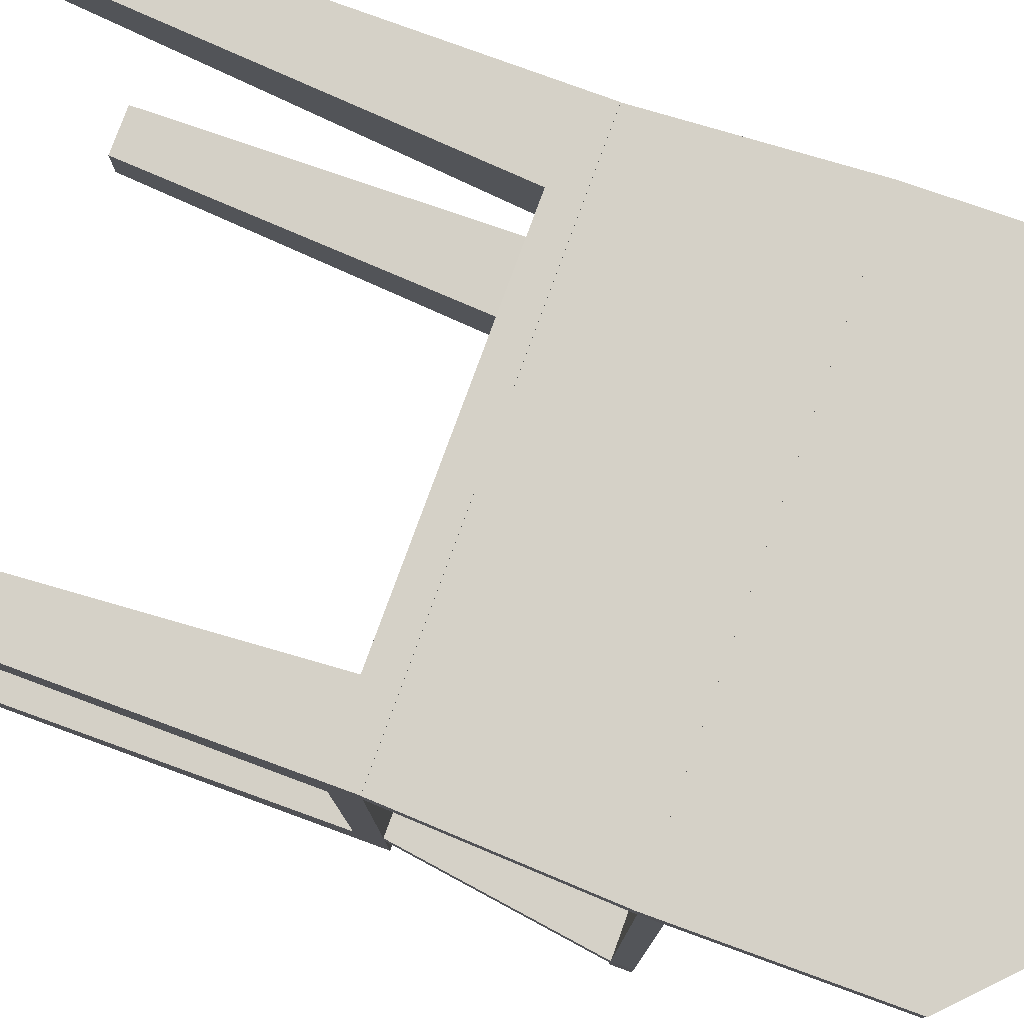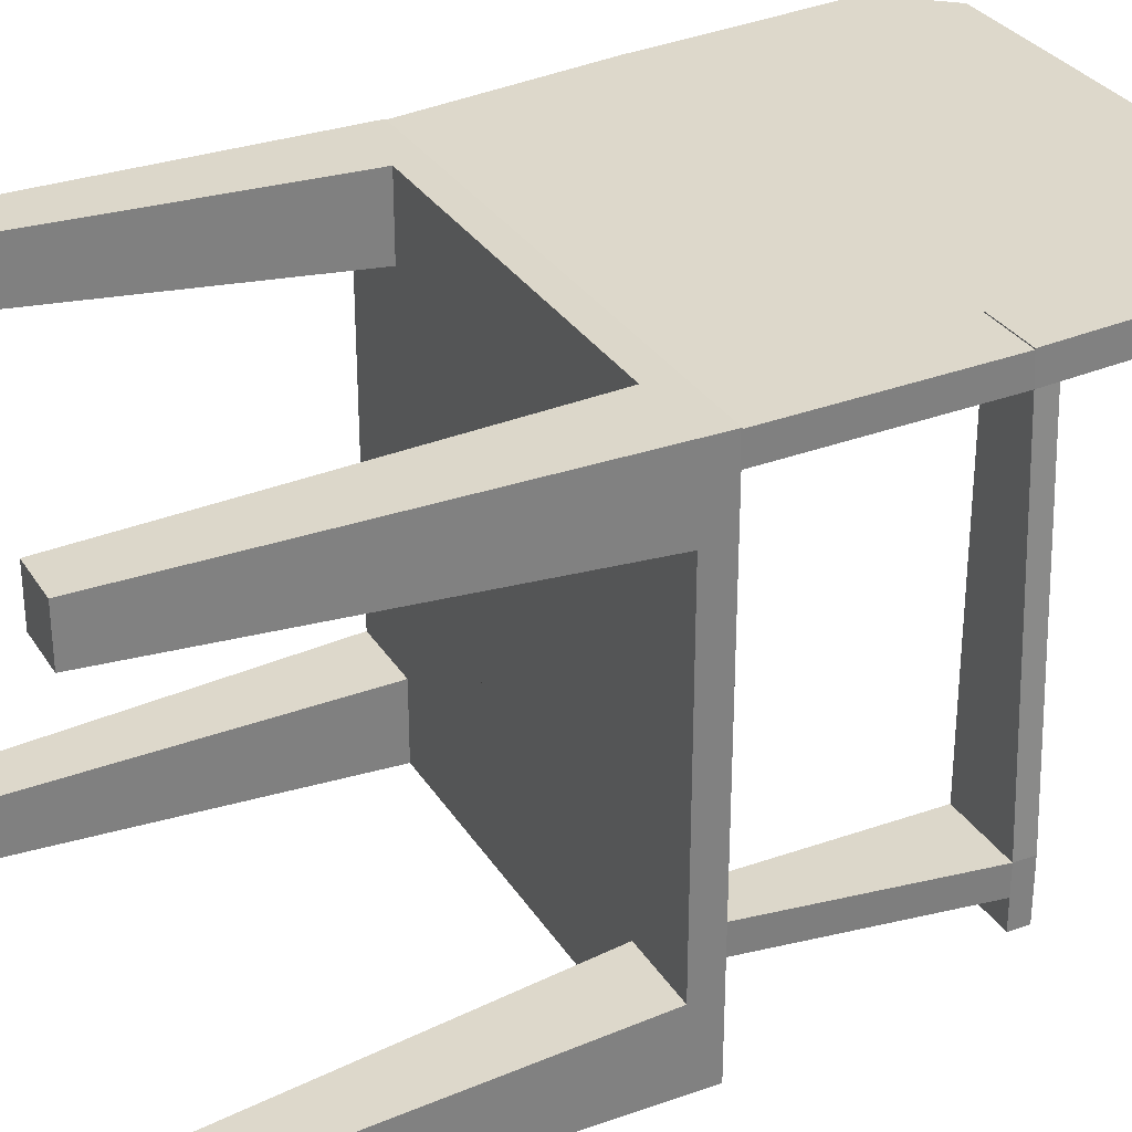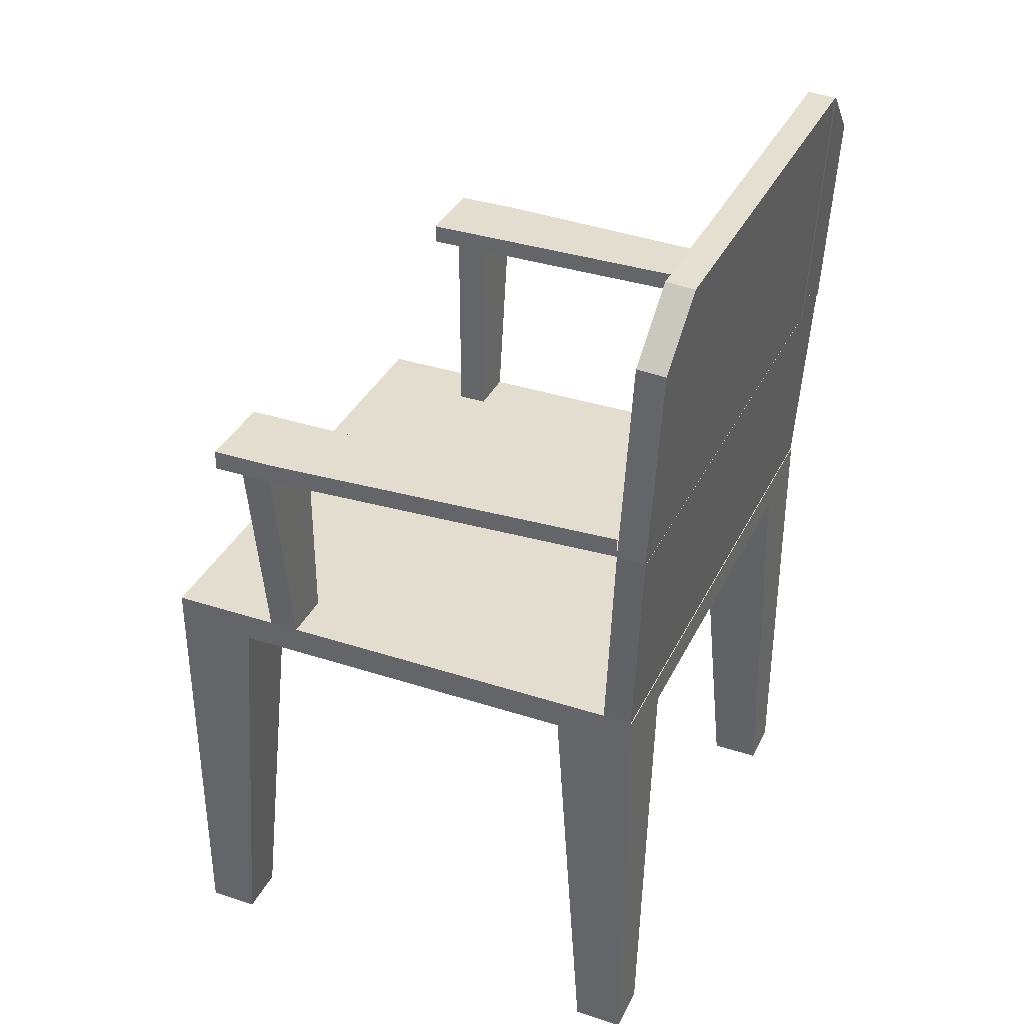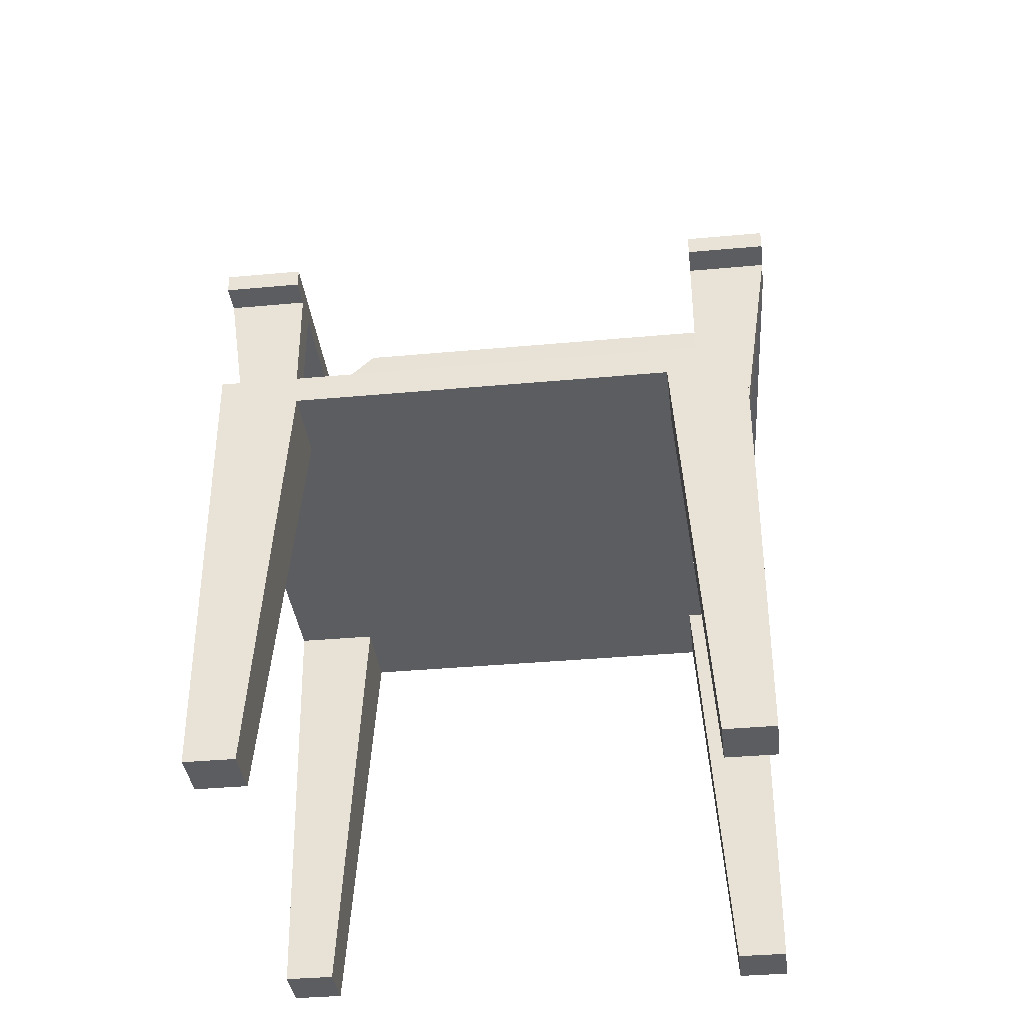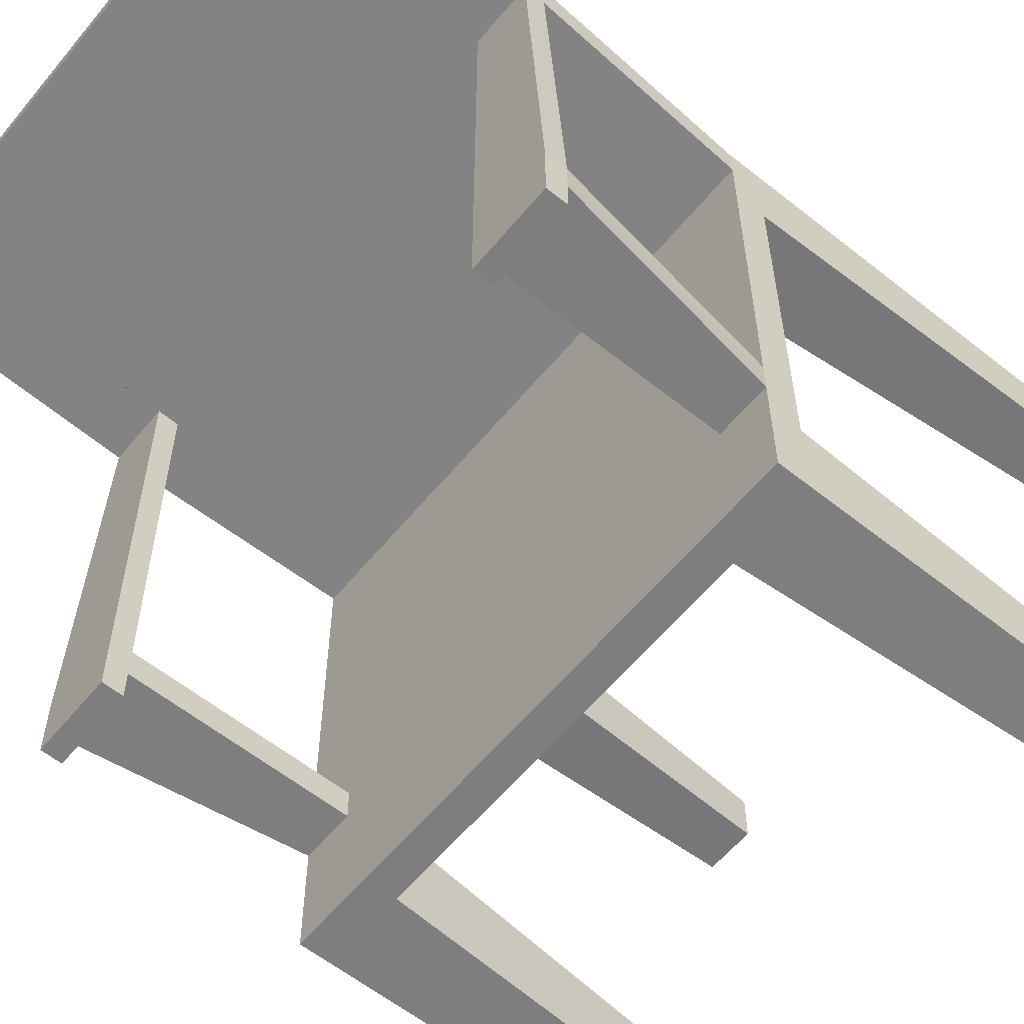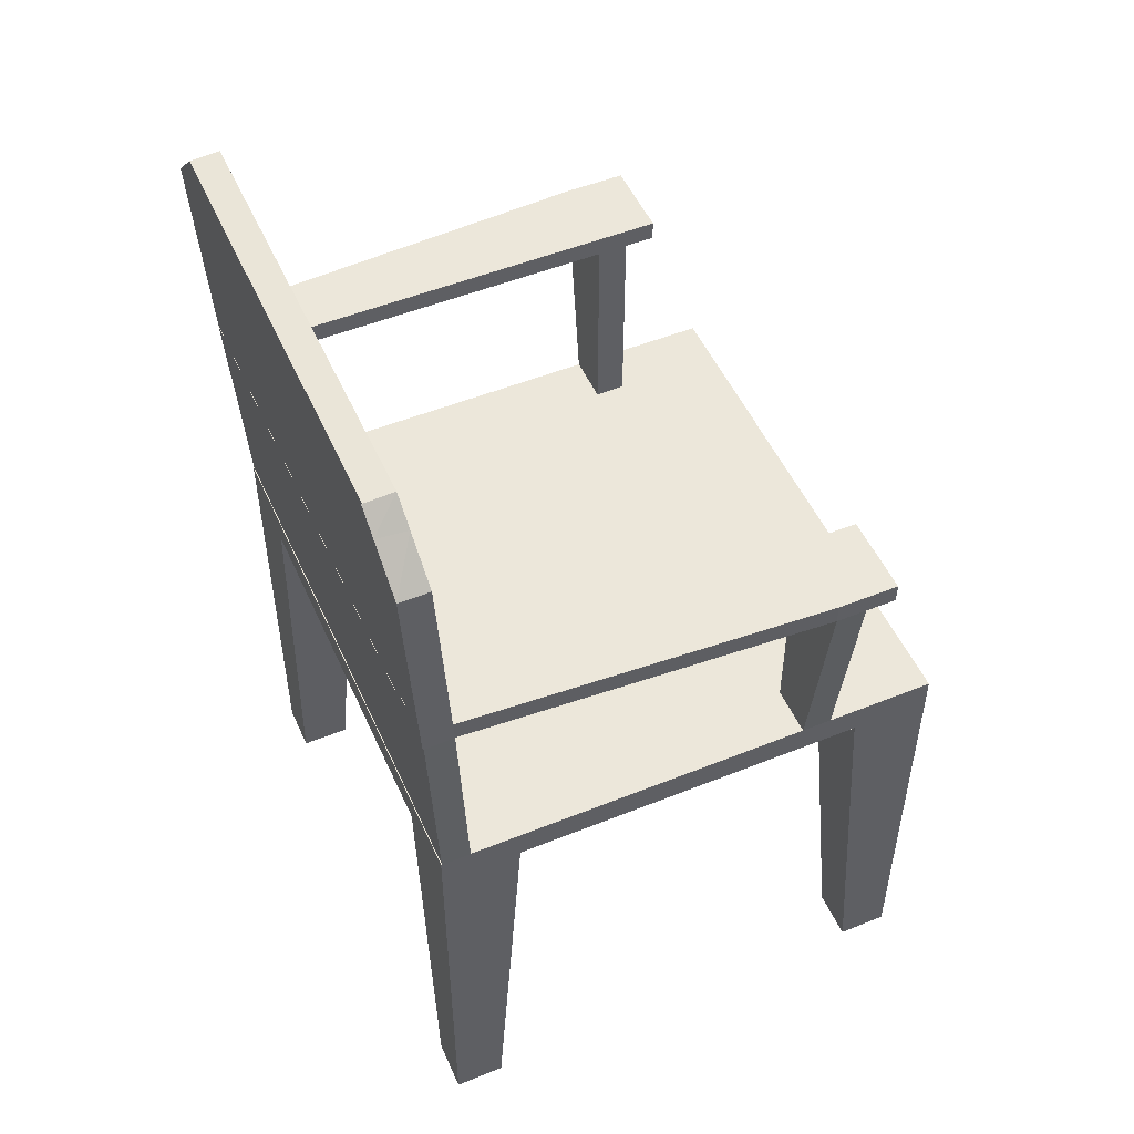
<metadata>
{"format":"obj","ext":"obj","renderer":"f3d","projection":"perspective","resolution":1024,"background":"white","views":[{"elev":79.3,"azim":110.1,"up":"+Z"},{"elev":30.8,"azim":63.2,"up":"+Z"},{"elev":35.5,"azim":-66.7,"up":"+Y"},{"elev":-36.9,"azim":-173.2,"up":"+Y"},{"elev":-59.5,"azim":-129.3,"up":"+Z"},{"elev":51.0,"azim":66.3,"up":"+Y"}]}
</metadata>
<code>
v 0.2033 0.1026 0.1165
v 0.1537 0.1026 -0.1607
v 0.2186 0.1026 -0.1607
v 0.1537 0.1026 0.1325
v 0.203 0.1026 0.1209
v 0.2028 0.1026 0.1253
v 0.2025 0.1026 0.1303
v 0.2024 0.1026 0.1325
v -0.2032 0.1026 0.1325
v -0.2438 -0.0678 0.1232
v -0.2519 0.1026 0.1325
v 0.1942 -0.0678 0.1232
v 0.1537 0.1188 0.1334
v 0.1537 0.1026 -0.185
v 0.1537 0.1026 -0.2094
v 0.1537 0.1188 -0.2094
v 0.2186 0.1188 -0.1607
v 0.2033 0.1188 0.1165
v 0.203 0.1188 0.1216
v 0.2027 0.1188 0.1266
v 0.2025 0.1188 0.1316
v 0.2024 0.1188 0.1334
v 0.2024 0.1013 0.1561
v 0.1942 -0.06908 0.1468
v -0.2032 -0.0678 -0.1607
v -0.2438 -0.0678 -0.1607
v 0.1537 -0.0678 -0.1607
v 0.1942 -0.0678 -0.1607
v 0.1537 -0.0678 -0.185
v -0.2032 -0.0678 -0.185
v -0.2438 -0.0678 -0.185
v 0.1942 -0.0678 -0.2743
v -0.2438 -0.0678 -0.2743
v 0.1942 -0.0678 -0.185
v -0.2519 0.1013 0.1561
v -0.2438 -0.06908 0.1468
v -0.2519 0.1013 0.1559
v -0.2681 0.1026 -0.1607
v -0.2032 0.1026 -0.1607
v -0.2032 0.1013 0.1559
v 0.1537 0.3201 0.1444
v -0.2032 0.1188 0.1334
v -0.2032 0.3201 0.1444
v 0.1537 0.1013 0.1559
v 0.2186 0.1026 -0.185
v 0.2186 0.1026 -0.2094
v 0.2186 0.1188 -0.2094
v 0.2024 0.2718 0.1417
v 0.2024 0.2718 0.1662
v 0.2024 0.1174 0.1578
v 0.2024 0.1012 0.1569
v -0.2032 0.1013 0.1561
v 0.1537 0.1013 0.1561
v -0.2032 0.1026 -0.185
v -0.2681 0.1026 -0.185
v -0.2438 -0.0678 0.1475
v -0.2438 -0.4328 0.107
v -0.2438 -0.4328 0.1475
v -0.2438 -0.09213 0.08266
v -0.2438 -0.09213 -0.2094
v -0.2438 -0.4328 -0.2743
v -0.2438 -0.4328 -0.2337
v 0.1942 -0.0678 0.1475
v 0.1942 -0.4328 -0.2337
v 0.1942 -0.4328 -0.2743
v 0.1942 -0.09213 -0.2094
v 0.1942 -0.09213 0.08266
v 0.1942 -0.4328 0.1475
v 0.1942 -0.4328 0.107
v -0.1789 -0.09213 -0.2743
v -0.2032 -0.4328 -0.2743
v 0.1293 -0.09213 -0.2743
v 0.1537 -0.4328 -0.2743
v -0.2519 0.2718 0.1652
v -0.2519 0.1188 0.1334
v -0.2519 0.2731 0.1418
v -0.2032 0.1188 -0.185
v -0.2519 0.1188 0.1325
v -0.2681 0.1188 -0.1607
v -0.2032 0.3189 0.1678
v 0.1537 0.3189 0.1678
v 0.1725 0.3014 0.1434
v 0.1709 0.3022 0.1678
v 0.1537 0.1174 0.1577
v 0.1537 0.3188 0.1686
v 0.1537 0.1174 0.1578
v 0.1537 0.1012 0.1569
v -0.2681 0.1026 -0.2094
v -0.2032 0.1026 -0.2094
v -0.2032 -0.4328 0.1475
v -0.1789 -0.09213 0.1475
v 0.1293 -0.09213 0.1475
v 0.1537 -0.4328 0.1475
v -0.2032 -0.4328 -0.2337
v -0.1789 -0.09213 -0.2094
v -0.1789 -0.09213 0.08266
v 0.1293 -0.09213 0.08266
v 0.1293 -0.09213 -0.2094
v 0.1293 -0.09213 -0.2182
v -0.2032 -0.4328 0.107
v 0.1537 -0.4328 0.107
v 0.1537 -0.4328 -0.2337
v 0.1537 0.1162 0.1567
v 0.1537 0.1175 0.1568
v -0.252 0.1188 0.1325
v -0.2032 0.1188 -0.2094
v -0.2681 0.1188 -0.2094
v 0.1537 0.1162 0.1576
v -0.2681 0.1188 0.1325
v -0.2681 0.1188 0.1334
g group_0_ID3
f 1 2 3
f 2 1 4
f 4 1 5
f 4 5 6
f 4 6 7
f 4 7 8
f 9 10 11
f 10 9 12
f 12 9 4
f 12 4 8
f 13 2 4
f 2 13 14
f 14 13 15
f 15 13 16
f 17 1 3
f 1 17 18
f 18 5 1
f 5 18 19
f 19 6 5
f 6 19 20
f 20 7 6
f 7 20 21
f 21 8 7
f 8 21 22
f 12 23 24
f 23 12 8
f 10 25 26
f 25 10 27
f 27 10 28
f 28 10 12
f 25 29 30
f 29 25 27
f 31 32 33
f 32 31 34
f 34 31 30
f 34 30 29
f 35 10 36
f 10 35 11
f 11 35 37
f 9 38 39
f 38 9 11
f 37 9 11
f 9 37 40
f 41 42 43
f 42 41 9
f 9 41 4
f 4 41 13
f 40 4 9
f 4 40 44
f 45 15 46
f 15 45 14
f 2 29 27
f 29 2 14
f 13 47 16
f 47 13 17
f 17 13 18
f 18 13 19
f 19 13 20
f 20 13 21
f 21 13 22
f 47 15 16
f 15 47 46
f 47 45 46
f 45 47 3
f 3 47 17
f 48 49 22
f 49 50 22
f 22 50 8
f 8 50 23
f 51 23 50
f 36 52 35
f 52 36 24
f 52 24 53
f 53 24 23
f 54 31 55
f 31 54 30
f 54 25 30
f 25 54 39
f 56 57 58
f 57 56 59
f 59 56 60
f 60 61 62
f 61 60 33
f 33 60 56
f 33 56 10
f 33 10 26
f 33 26 31
f 56 12 10
f 12 56 63
f 32 64 65
f 64 32 66
f 66 32 67
f 67 68 69
f 68 67 63
f 63 67 32
f 63 32 34
f 63 34 28
f 63 28 12
f 45 29 14
f 29 45 34
f 33 70 61
f 70 33 32
f 61 70 71
f 70 32 72
f 72 32 73
f 73 32 65
f 74 11 37
f 11 74 75
f 75 74 76
f 77 39 54
f 39 77 9
f 9 77 42
f 78 38 11
f 38 78 79
f 43 42 76
f 75 76 42
f 80 81 43
f 41 43 81
f 48 22 82
f 82 22 41
f 13 41 22
f 45 28 34
f 28 45 3
f 49 83 50
f 50 83 84
f 85 84 83
f 48 82 49
f 50 86 51
f 87 51 86
f 54 88 89
f 88 54 55
f 38 31 26
f 31 38 55
f 90 56 58
f 56 90 91
f 56 91 63
f 63 91 92
f 63 92 93
f 63 93 68
f 94 61 71
f 61 94 62
f 94 60 62
f 60 94 95
f 92 96 97
f 96 92 91
f 67 98 66
f 98 67 95
f 95 67 60
f 60 67 59
f 59 67 97
f 59 97 96
f 99 70 72
f 70 99 95
f 95 99 98
f 96 57 59
f 57 96 100
f 90 57 100
f 57 90 58
f 68 101 69
f 101 68 93
f 67 101 97
f 101 67 69
f 102 66 98
f 66 102 64
f 64 73 65
f 73 64 102
f 98 73 102
f 73 98 72
f 72 98 99
f 70 94 71
f 94 70 95
f 80 43 74
f 76 74 43
f 40 74 37
f 74 40 80
f 80 40 44
f 80 44 81
f 81 44 103
f 81 103 104
f 75 78 105
f 79 106 107
f 106 79 77
f 77 79 42
f 42 79 78
f 42 78 75
f 106 54 89
f 54 106 77
f 105 79 78
f 79 55 38
f 55 79 88
f 88 79 107
f 85 83 81
f 41 81 83
f 82 41 83
f 49 82 83
f 106 88 107
f 88 106 89
f 96 90 100
f 90 96 91
f 92 101 93
f 101 92 97
g group_0_ID11
f 35 40 37
f 40 35 52
f 40 53 44
f 53 40 52
f 103 108 44
f 53 86 87
f 86 53 44
f 86 44 108
f 86 108 84
f 44 8 4
f 8 44 23
f 23 44 53
f 103 4 44
f 4 103 13
f 13 103 104
f 13 104 81
f 13 81 41
f 103 84 108
f 84 103 104
f 86 84 50
f 87 23 53
f 23 87 51
f 13 8 4
f 8 13 22
f 104 85 84
f 85 104 81
g group_0_ID11
f 52 35 40
f 37 40 35
f 52 40 53
f 44 53 40
f 84 108 86
f 108 44 86
f 44 53 86
f 87 86 53
f 44 108 103
f 53 44 23
f 23 44 8
f 4 8 44
f 41 81 13
f 81 104 13
f 104 103 13
f 13 103 4
f 44 4 103
f 104 103 84
f 108 84 103
f 50 84 86
f 51 87 23
f 53 23 87
f 22 13 8
f 4 8 13
f 81 104 85
f 84 85 104
g group_0_ID21
f 24 10 12
f 10 24 36
g group_0_ID21
f 36 24 10
f 12 10 24
g group_0_ID27
f 28 2 27
f 2 28 3
f 3 28 2
f 27 2 28
g group_0_ID35
f 42 11 75
f 11 42 9
g group_0_ID35
f 9 42 11
f 75 11 42
g group_0_ID41
f 26 39 38
f 39 26 25
f 25 26 39
f 38 39 26
g group_0_ID47
f 26 30 31
f 30 26 25
g group_0_ID47
f 25 26 30
f 31 30 26
g group_0_ID53
f 3 14 45
f 14 3 2
g group_0_ID53
f 2 3 14
f 45 14 3
g group_0_ID59
f 27 34 29
f 34 27 28
g group_0_ID59
f 28 27 34
f 29 34 27
g group_0_ID65
f 39 55 54
f 55 39 38
g group_0_ID65
f 38 39 55
f 54 55 39
g group_0_ID71
l 109 110

</code>
